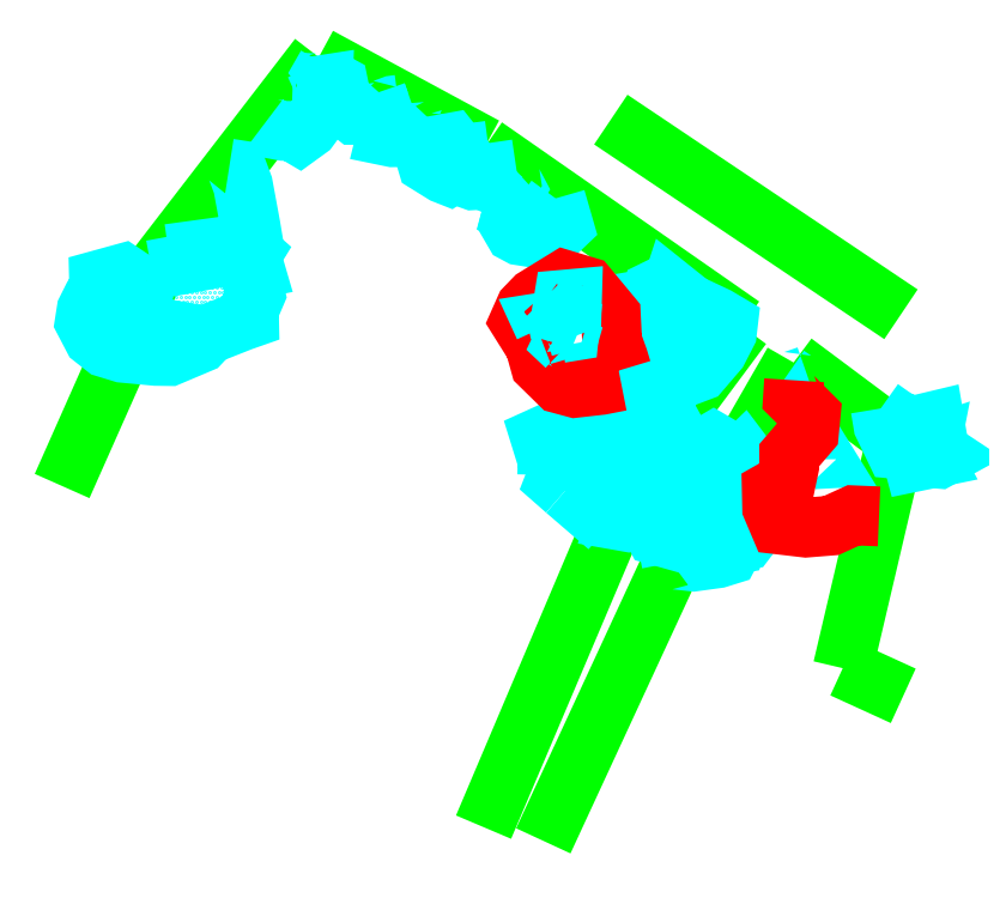
<metadata>
{"format":"dxf","ext":"dxf","renderer":"ezdxf+matplotlib","layout":"modelspace","background":"white","min_lineweight":24,"dpi":150}
</metadata>
<code>
0
SECTION
2
ENTITIES
0
LWPOLYLINE
8
GRABUNGSGRENZE
90
        9
70
   128
43
0
10
-0.1604
20
-20.01
10
0.008039
20
-19.63
10
0.09149
20
-19.42
10
0.5527
20
-18.82
10
1.014
20
-19.07
10
1.728
20
-19.57
10
1.537
20
-19.83
10
1.375
20
-20.1
10
1.01
20
-20.96
0
LWPOLYLINE
8
GRABUNGSGRENZE
90
        7
70
   128
43
0
10
1.176
20
-21
10
1.535
20
-20.22
10
1.756
20
-19.87
10
1.872
20
-19.67
10
2.157
20
-19.88
10
2.008
20
-20.52
10
2.176
20
-20.6
0
LWPOLYLINE
8
GRABUNGSGRENZE
90
        2
70
     0
43
0
10
2.17
20
-19.54
10
1.364
20
-19
0
LWPOLYLINE
8
STEINE
90
        8
70
     0
43
0
10
1.187
20
-19.98
10
1.188
20
-19.94
10
1.168
20
-19.88
10
1.222
20
-19.85
10
1.23
20
-19.88
10
1.276
20
-19.91
10
1.216
20
-19.95
10
1.187
20
-19.98
0
LWPOLYLINE
8
STEINE
90
       14
70
     0
43
0
10
1.283
20
-19.9
10
1.243
20
-19.85
10
1.293
20
-19.83
10
1.404
20
-19.77
10
1.433
20
-19.74
10
1.459
20
-19.73
10
1.475
20
-19.73
10
1.492
20
-19.77
10
1.508
20
-19.77
10
1.516
20
-19.78
10
1.516
20
-19.81
10
1.57
20
-19.91
10
1.57
20
-19.91
10
1.57
20
-19.91
0
LWPOLYLINE
8
STEINE
90
        3
70
     0
43
0
10
1.493
20
-19.86
10
1.493
20
-19.86
10
1.493
20
-19.86
0
LWPOLYLINE
8
STEINE
90
        2
70
     0
43
0
10
1.538
20
-19.83
10
1.538
20
-19.83
0
LWPOLYLINE
8
STEINE
90
        5
70
     0
43
0
10
1.433
20
-19.89
10
1.466
20
-19.85
10
1.57
20
-19.91
10
1.527
20
-19.92
10
1.473
20
-19.95
0
LWPOLYLINE
8
STEINE
90
        2
70
     0
43
0
10
1.538
20
-19.83
10
1.538
20
-19.83
0
LWPOLYLINE
8
STEINE
90
       10
70
     0
43
0
10
1.411
20
-19.9
10
1.433
20
-19.89
10
1.458
20
-19.9
10
1.479
20
-19.95
10
1.462
20
-19.96
10
1.437
20
-19.96
10
1.414
20
-19.96
10
1.395
20
-19.96
10
1.402
20
-19.93
10
1.411
20
-19.9
0
LWPOLYLINE
8
STEINE
90
        5
70
     0
43
0
10
1.414
20
-19.96
10
1.419
20
-19.98
10
1.462
20
-19.98
10
1.468
20
-19.97
10
1.462
20
-19.96
0
LWPOLYLINE
8
STEINE
90
        8
70
     0
43
0
10
1.414
20
-19.96
10
1.382
20
-19.97
10
1.375
20
-20
10
1.373
20
-20.04
10
1.418
20
-20.04
10
1.403
20
-20.01
10
1.416
20
-20.01
10
1.419
20
-19.98
0
LWPOLYLINE
8
STEINE
90
       12
70
     0
43
0
10
1.418
20
-20.04
10
1.412
20
-20.05
10
1.425
20
-20.07
10
1.425
20
-20.07
10
1.455
20
-20.09
10
1.487
20
-20.15
10
1.511
20
-20.16
10
1.516
20
-20.09
10
1.545
20
-20.06
10
1.497
20
-19.98
10
1.483
20
-19.98
10
1.416
20
-20.01
0
LWPOLYLINE
8
STEINE
90
        7
70
     0
43
0
10
1.412
20
-20.05
10
1.377
20
-20.06
10
1.385
20
-20.09
10
1.38
20
-20.11
10
1.397
20
-20.11
10
1.421
20
-20.09
10
1.425
20
-20.07
0
LWPOLYLINE
8
STEINE
90
        9
70
     0
43
0
10
1.239
20
-20.02
10
1.209
20
-20
10
1.222
20
-19.96
10
1.272
20
-19.92
10
1.306
20
-19.91
10
1.345
20
-19.92
10
1.365
20
-19.92
10
1.379
20
-19.92
10
1.402
20
-19.93
0
LWPOLYLINE
8
STEINE
90
        5
70
     0
43
0
10
1.239
20
-20.02
10
1.294
20
-20.07
10
1.311
20
-20.05
10
1.352
20
-20.03
10
1.375
20
-20
0
LWPOLYLINE
8
STEINE
90
        7
70
     0
43
0
10
1.613
20
-19.93
10
1.616
20
-19.91
10
1.65
20
-19.89
10
1.667
20
-19.9
10
1.662
20
-19.92
10
1.638
20
-19.92
10
1.613
20
-19.93
0
LWPOLYLINE
8
STEINE
90
        6
70
     0
43
0
10
1.404
20
-19.77
10
1.391
20
-19.72
10
1.383
20
-19.7
10
1.394
20
-19.69
10
1.416
20
-19.69
10
1.433
20
-19.74
0
LWPOLYLINE
8
STEINE
90
       23
70
     0
43
0
10
1.533
20
-20.23
10
1.525
20
-20.19
10
1.532
20
-20.15
10
1.547
20
-20.13
10
1.629
20
-20.07
10
1.673
20
-20.02
10
1.694
20
-19.96
10
1.732
20
-19.93
10
1.788
20
-20
10
1.779
20
-20.03
10
1.771
20
-20.03
10
1.768
20
-20.05
10
1.776
20
-20.07
10
1.761
20
-20.14
10
1.744
20
-20.16
10
1.724
20
-20.16
10
1.717
20
-20.17
10
1.708
20
-20.17
10
1.692
20
-20.2
10
1.661
20
-20.21
10
1.594
20
-20.22
10
1.544
20
-20.22
10
1.533
20
-20.23
0
LWPOLYLINE
8
STEINE
90
        5
70
     0
43
0
10
1.928
20
-19.94
10
1.928
20
-19.92
10
1.946
20
-19.92
10
1.957
20
-19.94
10
1.928
20
-19.94
0
LWPOLYLINE
8
STEINE
90
       12
70
     0
43
0
10
2.113
20
-19.8
10
2.121
20
-19.84
10
2.153
20
-19.91
10
2.196
20
-19.91
10
2.213
20
-19.92
10
2.243
20
-19.88
10
2.268
20
-19.87
10
2.263
20
-19.83
10
2.22
20
-19.84
10
2.181
20
-19.84
10
2.145
20
-19.82
10
2.113
20
-19.8
0
LWPOLYLINE
8
STEINE
90
        6
70
     0
43
0
10
2.196
20
-19.91
10
2.205
20
-19.95
10
2.257
20
-19.94
10
2.249
20
-19.92
10
2.252
20
-19.9
10
2.213
20
-19.92
0
LWPOLYLINE
8
STEINE
90
        4
70
     0
43
0
10
2.257
20
-19.94
10
2.275
20
-19.94
10
2.292
20
-19.93
10
2.252
20
-19.9
0
LWPOLYLINE
8
STEINE
90
        3
70
     0
43
0
10
1.91
20
-19.71
10
1.873
20
-19.72
10
1.853
20
-19.71
0
LWPOLYLINE
8
STEINE
90
       13
70
     0
43
0
10
1.598
20
-19.52
10
1.554
20
-19.57
10
1.539
20
-19.59
10
1.537
20
-19.6
10
1.562
20
-19.64
10
1.597
20
-19.7
10
1.612
20
-19.69
10
1.661
20
-19.64
10
1.686
20
-19.59
10
1.689
20
-19.56
10
1.658
20
-19.54
10
1.606
20
-19.52
10
1.598
20
-19.52
0
LWPOLYLINE
8
STEINE
90
        6
70
     0
43
0
10
1.514
20
-19.58
10
1.5
20
-19.55
10
1.514
20
-19.52
10
1.524
20
-19.49
10
1.531
20
-19.47
10
1.598
20
-19.52
0
LWPOLYLINE
8
STEINE
90
        2
70
     0
43
0
10
1.539
20
-19.59
10
1.514
20
-19.58
0
LWPOLYLINE
8
STEINE
90
        6
70
     0
43
0
10
1.531
20
-19.47
10
1.508
20
-19.46
10
1.485
20
-19.47
10
1.479
20
-19.51
10
1.499
20
-19.52
10
1.5
20
-19.55
0
LWPOLYLINE
8
STEINE
90
        6
70
     0
43
0
10
1.479
20
-19.51
10
1.461
20
-19.49
10
1.423
20
-19.5
10
1.43
20
-19.52
10
1.448
20
-19.52
10
1.479
20
-19.51
0
LWPOLYLINE
8
STEINE
90
        3
70
     0
43
0
10
1.43
20
-19.52
10
1.44
20
-19.57
10
1.5
20
-19.55
0
LWPOLYLINE
8
STEINE
90
        6
70
     0
43
0
10
1.44
20
-19.57
10
1.453
20
-19.61
10
1.471
20
-19.65
10
1.488
20
-19.67
10
1.511
20
-19.68
10
1.562
20
-19.64
0
LWPOLYLINE
8
STEINE
90
       13
70
     0
43
0
10
1.11
20
-19.15
10
1.094
20
-19.16
10
1.092
20
-19.17
10
1.1
20
-19.19
10
1.085
20
-19.21
10
1.093
20
-19.24
10
1.09
20
-19.25
10
1.124
20
-19.27
10
1.154
20
-19.29
10
1.177
20
-19.28
10
1.187
20
-19.25
10
1.198
20
-19.23
10
1.211
20
-19.21
0
LWPOLYLINE
8
STEINE
90
        8
70
     0
43
0
10
1.211
20
-19.21
10
1.232
20
-19.29
10
1.198
20
-19.32
10
1.182
20
-19.33
10
1.111
20
-19.32
10
1.097
20
-19.31
10
1.082
20
-19.28
10
1.09
20
-19.25
0
LWPOLYLINE
8
STEINE
90
        8
70
     0
43
0
10
1.052
20
-19.1
10
1.022
20
-19.14
10
1.009
20
-19.16
10
0.9789
20
-19.15
10
0.9687
20
-19.12
10
0.9722
20
-19.1
10
0.986
20
-19.09
10
1.025
20
-19.08
0
LWPOLYLINE
8
STEINE
90
        2
70
     0
43
0
10
1.102
20
-19.13
10
1.022
20
-19.14
0
LWPOLYLINE
8
STEINE
90
        4
70
     0
43
0
10
1.009
20
-19.16
10
0.9804
20
-19.16
10
0.9519
20
-19.15
10
0.9687
20
-19.12
0
LWPOLYLINE
8
STEINE
90
        9
70
     0
43
0
10
0.8444
20
-19.08
10
0.875
20
-19.07
10
0.9203
20
-19.06
10
0.9488
20
-19.1
10
0.9519
20
-19.13
10
0.9142
20
-19.15
10
0.9
20
-19.15
10
0.8541
20
-19.12
10
0.8444
20
-19.08
0
LWPOLYLINE
8
STEINE
90
        7
70
     0
43
0
10
0.8806
20
-19
10
0.8714
20
-19.02
10
0.8796
20
-19.05
10
0.8898
20
-19.06
10
0.9183
20
-19.05
10
0.9122
20
-19.04
10
0.9177
20
-19.02
0
LWPOLYLINE
8
STEINE
90
        6
70
     0
43
0
10
0.7747
20
-18.95
10
0.7594
20
-18.96
10
0.7334
20
-18.97
10
0.7243
20
-18.96
10
0.7125
20
-18.92
10
0.7166
20
-18.92
0
LWPOLYLINE
8
STEINE
90
        9
70
     0
43
0
10
0.7594
20
-18.96
10
0.7497
20
-18.98
10
0.7477
20
-19.01
10
0.7406
20
-19.04
10
0.7579
20
-19.04
10
0.8052
20
-19.04
10
0.8266
20
-19.03
10
0.8516
20
-19.03
10
0.8735
20
-19.01
0
LWPOLYLINE
8
STEINE
90
       11
70
     0
43
0
10
0.7125
20
-18.92
10
0.7243
20
-18.96
10
0.7197
20
-18.97
10
0.6744
20
-18.98
10
0.652
20
-18.98
10
0.6189
20
-18.96
10
0.6071
20
-18.9
10
0.5817
20
-18.88
10
0.5781
20
-18.87
10
0.5674
20
-18.86
10
0.5756
20
-18.84
0
LWPOLYLINE
8
STEINE
90
        4
70
     0
43
0
10
0.5425
20
-18.84
10
0.5603
20
-18.88
10
0.5404
20
-18.89
10
0.5018
20
-18.89
0
LWPOLYLINE
8
STEINE
90
       11
70
     0
43
0
10
0.4921
20
-18.9
10
0.5272
20
-18.9
10
0.5634
20
-18.9
10
0.5608
20
-18.96
10
0.5517
20
-18.98
10
0.5247
20
-19.02
10
0.4987
20
-19.04
10
0.4789
20
-19.03
10
0.4539
20
-19.03
10
0.4239
20
-19.02
10
0.403
20
-19
0
LWPOLYLINE
8
STEINE
90
        7
70
     0
43
0
10
0.1358
20
-19.37
10
0.345
20
-19.34
10
0.369
20
-19.33
10
0.3628
20
-19.29
10
0.3419
20
-19.18
10
0.3261
20
-19.13
10
0.3032
20
-19.13
0
LWPOLYLINE
8
STEINE
90
       18
70
     0
43
0
10
0.0696
20
-19.44
10
0.0635
20
-19.46
10
0.06249
20
-19.51
10
0.05893
20
-19.55
10
0.06606
20
-19.55
10
0.1328
20
-19.58
10
0.2239
20
-19.59
10
0.2468
20
-19.59
10
0.3385
20
-19.55
10
0.3588
20
-19.55
10
0.3583
20
-19.52
10
0.3766
20
-19.48
10
0.368
20
-19.44
10
0.3517
20
-19.41
10
0.343
20
-19.4
10
0.3114
20
-19.37
10
0.2152
20
-19.39
10
0.08844
20
-19.41
0
LWPOLYLINE
8
STEINE
90
        7
70
     0
43
0
10
0.3247
20
-19.36
10
0.3557
20
-19.35
10
0.369
20
-19.36
10
0.3567
20
-19.38
10
0.3349
20
-19.38
10
0.3191
20
-19.37
10
0.3247
20
-19.36
0
LWPOLYLINE
8
STEINE
90
        6
70
     0
43
0
10
0.3593
20
-19.4
10
0.3715
20
-19.4
10
0.3751
20
-19.41
10
0.3624
20
-19.41
10
0.3522
20
-19.4
10
0.3593
20
-19.4
0
LWPOLYLINE
8
STEINE
90
        2
70
     0
43
0
10
0.0696
20
-19.44
10
0.08844
20
-19.41
0
LWPOLYLINE
8
STEINE
90
       14
70
     0
43
0
10
0.0635
20
-19.46
10
0.009013
20
-19.42
10
-0.05768
20
-19.44
10
-0.05717
20
-19.46
10
-0.07396
20
-19.49
10
-0.09229
20
-19.52
10
-0.09737
20
-19.56
10
-0.07394
20
-19.6
10
-0.04033
20
-19.63
10
0.008041
20
-19.64
10
0.09969
20
-19.65
10
0.1379
20
-19.65
10
0.2234
20
-19.62
10
0.2468
20
-19.59
0
LWPOLYLINE
8
BEFUND
90
       14
70
     0
43
0
10
2.109
20
-20.1
10
2.038
20
-20.09
10
1.975
20
-20.12
10
1.906
20
-20.13
10
1.832
20
-20.12
10
1.812
20
-20.07
10
1.811
20
-20.03
10
1.85
20
-20
10
1.859
20
-19.96
10
1.859
20
-19.93
10
1.914
20
-19.86
10
1.919
20
-19.82
10
1.87
20
-19.77
10
1.873
20
-19.72
0
LWPOLYLINE
8
BEFUND
90
       15
70
     0
43
0
10
1.391
20
-19.72
10
1.337
20
-19.73
10
1.265
20
-19.74
10
1.221
20
-19.73
10
1.168
20
-19.68
10
1.153
20
-19.62
10
1.11
20
-19.55
10
1.127
20
-19.52
10
1.153
20
-19.49
10
1.235
20
-19.44
10
1.297
20
-19.46
10
1.364
20
-19.54
10
1.367
20
-19.61
10
1.384
20
-19.66
10
1.394
20
-19.69
0
LWPOLYLINE
8
STEINE
90
        6
70
     0
43
0
10
1.223
20
-19.59
10
1.219
20
-19.57
10
1.236
20
-19.55
10
1.251
20
-19.56
10
1.248
20
-19.58
10
1.223
20
-19.59
0
LWPOLYLINE
8
STEINE
90
        6
70
     0
43
0
10
1.239
20
-19.52
10
1.23
20
-19.51
10
1.233
20
-19.5
10
1.256
20
-19.49
10
1.255
20
-19.51
10
1.239
20
-19.52
0
LWPOLYLINE
8
STEINE
90
        5
70
     0
43
0
10
1.179
20
-19.57
10
1.173
20
-19.56
10
1.196
20
-19.56
10
1.191
20
-19.57
10
1.179
20
-19.57
0
LWPOLYLINE
8
STEINE
90
        5
70
     0
43
0
10
1.24
20
-19.62
10
1.23
20
-19.62
10
1.236
20
-19.61
10
1.244
20
-19.61
10
1.24
20
-19.62
0
INSERT
8
STEINESCHRAFF
2
*X1
10
0
20
0
30
0
41
0.01
42
0.01
43
0.01
0
ENDSEC
0
EOF

</code>
